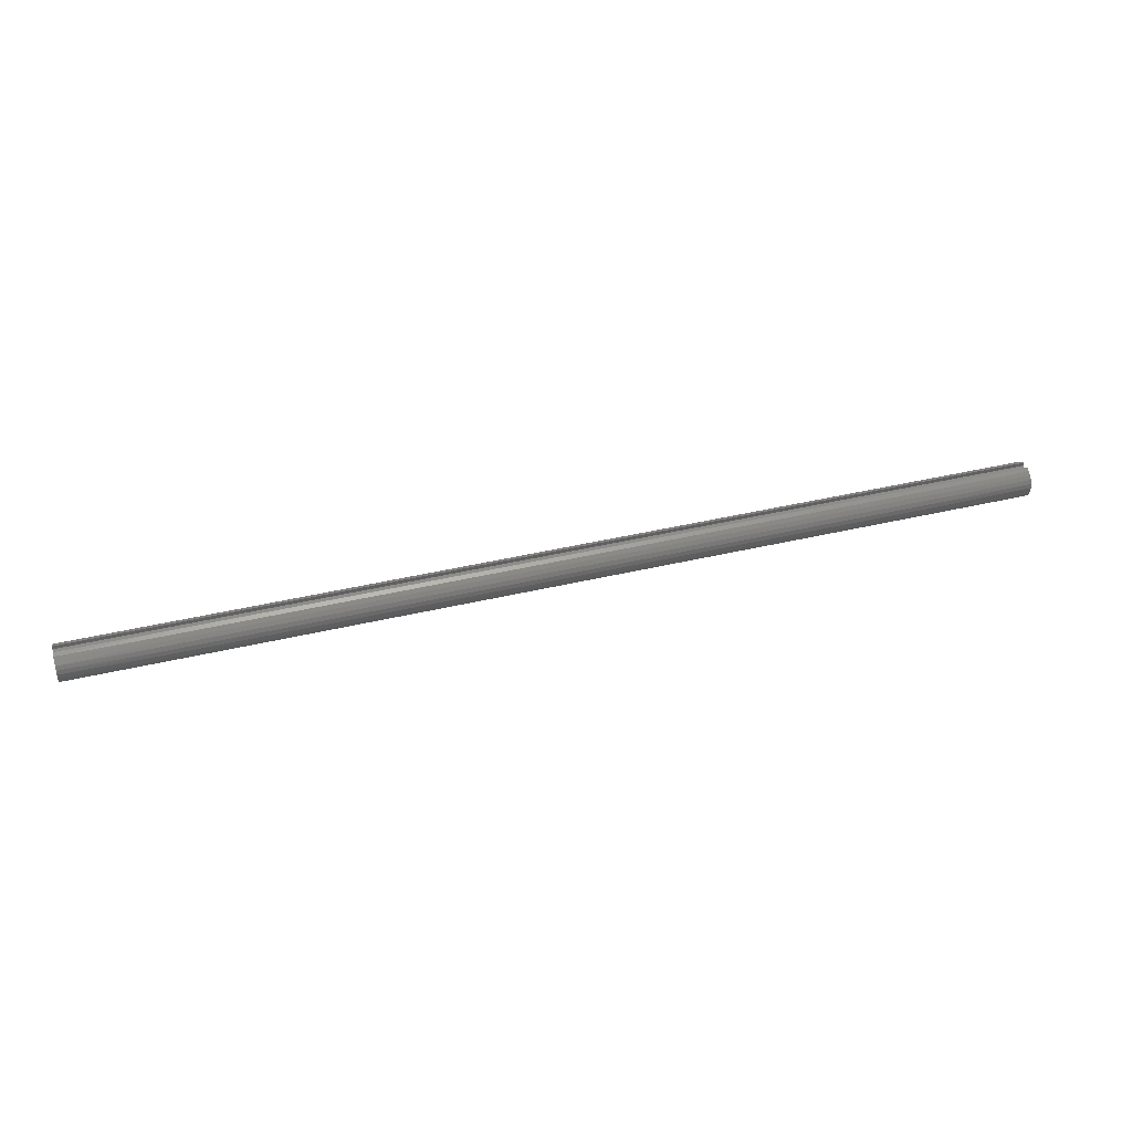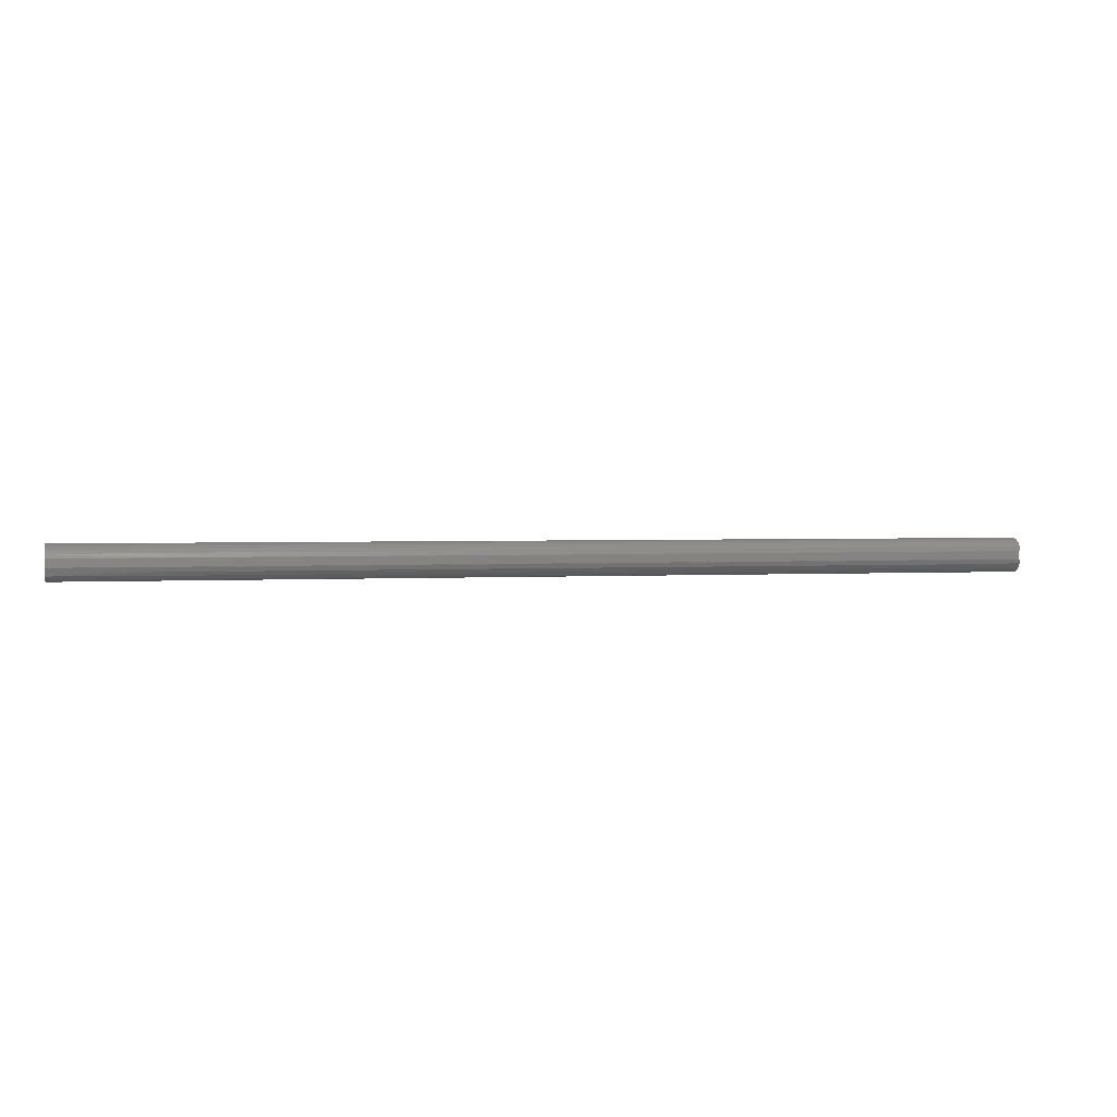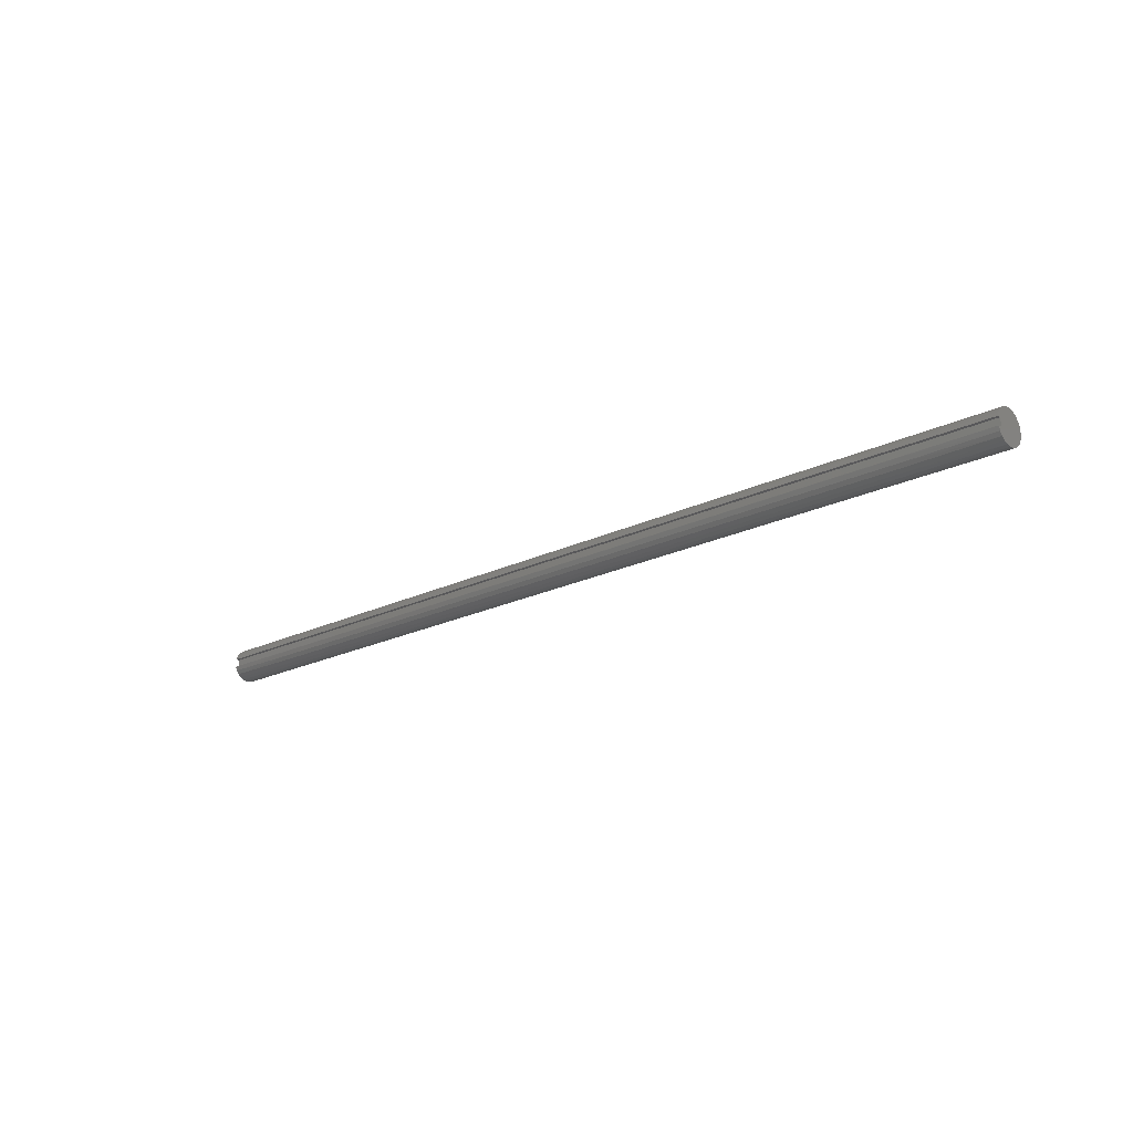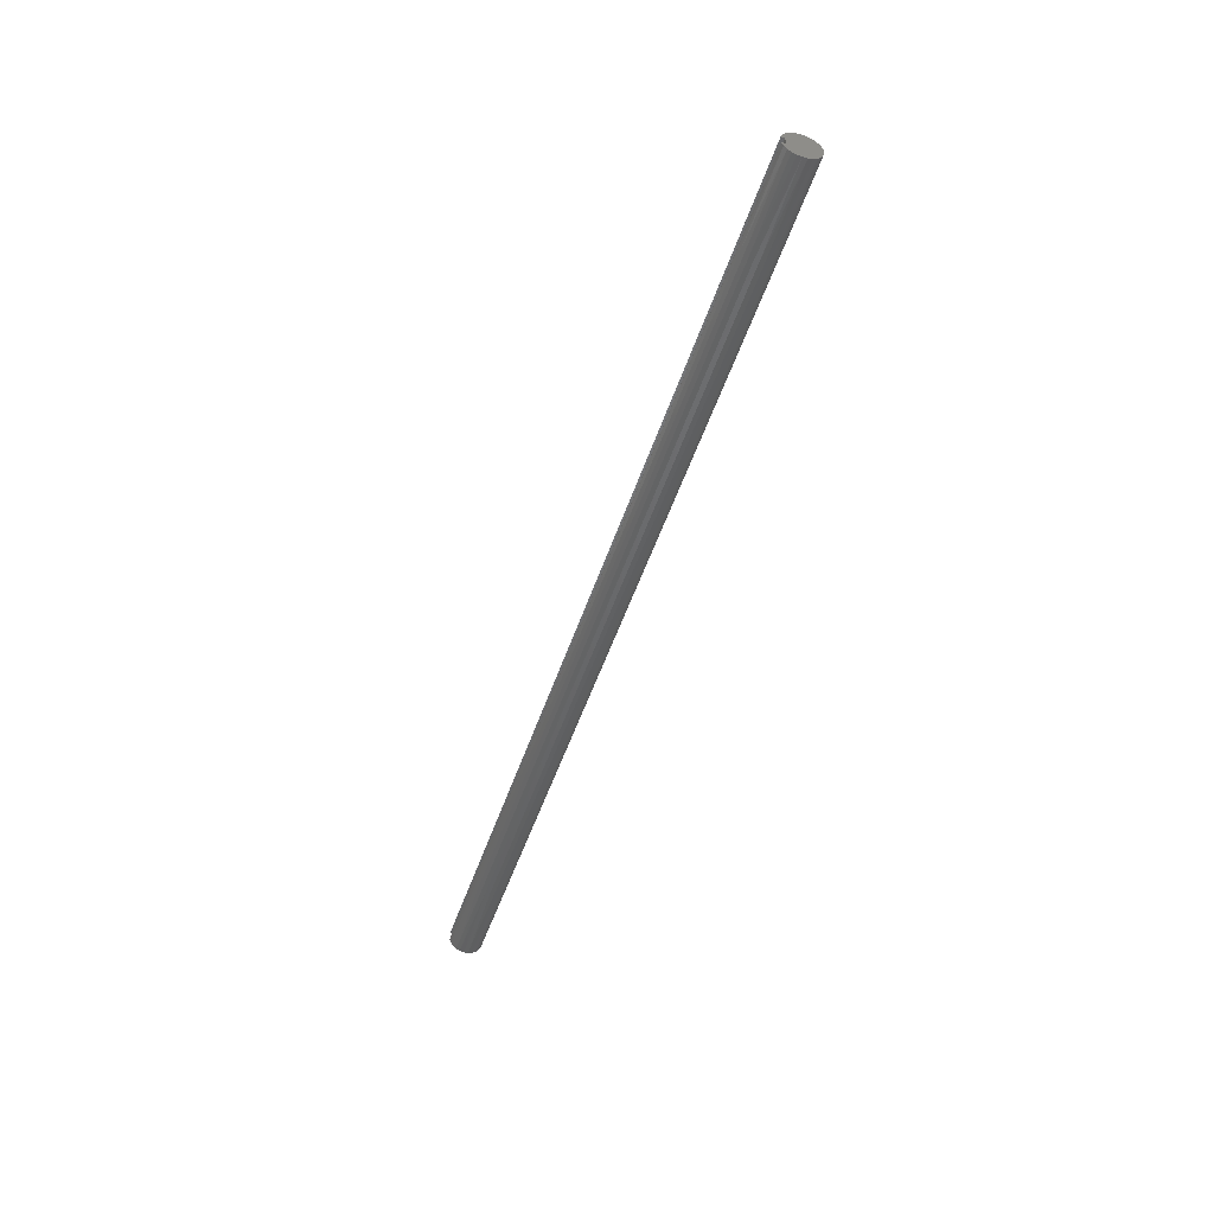
<metadata>
{"format":"stl","ext":"stl","renderer":"f3d","projection":"perspective","resolution":1024,"background":"white","views":[{"elev":40.4,"azim":163.6,"up":"+Y"},{"elev":2.0,"azim":166.3,"up":"+Z"},{"elev":-20.0,"azim":-137.4,"up":"+Z"},{"elev":-48.8,"azim":-107.7,"up":"+Z"}]}
</metadata>
<code>
# stl→obj: 259 verts, 514 faces
v 0 0.5 0.1562
v 36 0.5 0.1562
v 0 0.5 -0.1562
v 36 0.5 -0.1562
v 0 0.6374 -0.1562
v 36 0.6374 -0.1562
v 0 0.5782 0.3104
v 3.6 0.6339 0.1699
v 0 0.6374 0.1562
v 7.2 0.6339 0.1699
v 10.8 0.6339 0.1699
v 10.8 0.5683 0.3281
v 14.4 0.5683 0.3281
v 14.4 0.464 0.464
v 18 0.464 0.464
v 18 0.3281 0.5683
v 21.6 0.3281 0.5683
v 21.6 0.1699 0.6339
v 25.2 0.1699 0.6339
v 25.2 0 0.6562
v 28.8 0 0.6562
v 28.8 -0.1699 0.6339
v 32.4 -0.1699 0.6339
v 32.4 -0.3281 0.5683
v 36 -0.2769 0.595
v 36 -0.4166 0.507
v 32.4 -0.464 0.464
v 36 -0.53 0.387
v 32.4 -0.5683 0.3281
v 36 -0.6098 0.2425
v 32.4 -0.6339 0.1699
v 36 -0.651 0.08256
v 32.4 -0.6562 -0
v 36 -0.651 -0.08256
v 32.4 -0.6339 -0.1699
v 36 -0.6098 -0.2425
v 32.4 -0.5683 -0.3281
v 36 -0.53 -0.387
v 32.4 -0.464 -0.464
v 36 -0.4166 -0.507
v 32.4 -0.3281 -0.5683
v 36 -0.2769 -0.595
v 32.4 -0.1699 -0.6339
v 36 -0.1196 -0.6453
v 32.4 0 -0.6562
v 36 0.04525 -0.6547
v 32.4 0.1699 -0.6339
v 36 0.2072 -0.6227
v 32.4 0.3281 -0.5683
v 36 0.3561 -0.5512
v 32.4 0.464 -0.464
v 36 0.4824 -0.4449
v 32.4 0.5683 -0.3281
v 36 0.5782 -0.3104
v 32.4 0.6339 -0.1699
v 28.8 0.6339 -0.1699
v 25.2 0.6339 -0.1699
v 25.2 0.5683 -0.3281
v 21.6 0.5683 -0.3281
v 21.6 0.464 -0.464
v 18 0.464 -0.464
v 18 0.3281 -0.5683
v 14.4 0.3281 -0.5683
v 14.4 0.1699 -0.6339
v 10.8 0.1699 -0.6339
v 10.8 0 -0.6562
v 7.2 0 -0.6562
v 7.2 -0.1699 -0.6339
v 3.6 -0.1699 -0.6339
v 3.6 -0.3281 -0.5683
v 0 -0.2769 -0.595
v 0 -0.4166 -0.507
v 3.6 -0.464 -0.464
v 0 -0.53 -0.387
v 3.6 -0.5683 -0.3281
v 0 -0.6098 -0.2425
v 3.6 -0.6339 -0.1699
v 0 -0.651 -0.08256
v 3.6 -0.6562 -0
v 0 -0.651 0.08256
v 3.6 -0.6339 0.1699
v 0 -0.6098 0.2425
v 3.6 -0.5683 0.3281
v 0 -0.53 0.387
v 3.6 -0.464 0.464
v 0 -0.4166 0.507
v 3.6 -0.3281 0.5683
v 0 -0.2769 0.595
v 3.6 -0.1699 0.6339
v 0 -0.1196 0.6453
v 3.6 0 0.6562
v 0 0.04525 0.6547
v 3.6 0.1699 0.6339
v 0 0.2072 0.6227
v 3.6 0.3281 0.5683
v 0 0.3561 0.5512
v 3.6 0.464 0.464
v 0 0.4824 0.4449
v 3.6 0.5683 0.3281
v 0 -0.1196 -0.6453
v 3.6 0 -0.6562
v 7.2 0.1699 -0.6339
v 10.8 0.3281 -0.5683
v 14.4 0.464 -0.464
v 18 0.5683 -0.3281
v 21.6 0.6339 -0.1699
v 0 0.04525 -0.6547
v 3.6 0.1699 -0.6339
v 7.2 0.3281 -0.5683
v 10.8 0.464 -0.464
v 14.4 0.5683 -0.3281
v 18 0.6339 -0.1699
v 0 0.2072 -0.6227
v 3.6 0.3281 -0.5683
v 7.2 0.464 -0.464
v 10.8 0.5683 -0.3281
v 14.4 0.6339 -0.1699
v 0 0.3561 -0.5512
v 3.6 0.464 -0.464
v 7.2 0.5683 -0.3281
v 10.8 0.6339 -0.1699
v 0 0.4824 -0.4449
v 3.6 0.5683 -0.3281
v 7.2 0.6339 -0.1699
v 0 0.5782 -0.3104
v 3.6 0.6339 -0.1699
v 36 -0.1196 0.6453
v 32.4 -0 0.6562
v 28.8 0.1699 0.6339
v 25.2 0.3281 0.5683
v 21.6 0.464 0.464
v 18 0.5683 0.3281
v 14.4 0.6339 0.1699
v 36 0.04525 0.6547
v 32.4 0.1699 0.6339
v 28.8 0.3281 0.5683
v 25.2 0.464 0.464
v 21.6 0.5683 0.3281
v 18 0.6339 0.1699
v 36 0.2072 0.6227
v 32.4 0.3281 0.5683
v 28.8 0.464 0.464
v 25.2 0.5683 0.3281
v 21.6 0.6339 0.1699
v 36 0.6374 0.1562
v 36 0.3561 0.5512
v 32.4 0.464 0.464
v 28.8 0.5683 0.3281
v 25.2 0.6339 0.1699
v 36 0.4824 0.4449
v 32.4 0.5683 0.3281
v 28.8 0.6339 0.1699
v 36 0.5782 0.3104
v 32.4 0.6339 0.1699
v 7.2 0 0.6562
v 7.2 0.1699 0.6339
v 7.2 0.3281 0.5683
v 7.2 0.464 0.464
v 7.2 0.5683 0.3281
v 10.8 0 0.6562
v 10.8 0.1699 0.6339
v 10.8 0.3281 0.5683
v 10.8 0.464 0.464
v 7.2 -0.1699 0.6339
v 7.2 -0.3281 0.5683
v 7.2 -0.464 0.464
v 7.2 -0.5683 0.3281
v 7.2 -0.6339 0.1699
v 7.2 -0.6562 -0
v 7.2 -0.6339 -0.1699
v 7.2 -0.5683 -0.3281
v 7.2 -0.464 -0.464
v 7.2 -0.3281 -0.5683
v 14.4 0 0.6562
v 14.4 0.1699 0.6339
v 14.4 0.3281 0.5683
v 10.8 -0.1699 0.6339
v 10.8 -0.3281 0.5683
v 10.8 -0.464 0.464
v 10.8 -0.5683 0.3281
v 10.8 -0.6339 0.1699
v 10.8 -0.6562 -0
v 10.8 -0.6339 -0.1699
v 10.8 -0.5683 -0.3281
v 10.8 -0.464 -0.464
v 10.8 -0.3281 -0.5683
v 10.8 -0.1699 -0.6339
v 18 0 0.6562
v 18 0.1699 0.6339
v 14.4 -0.1699 0.6339
v 14.4 -0.3281 0.5683
v 14.4 -0.464 0.464
v 14.4 -0.5683 0.3281
v 14.4 -0.6339 0.1699
v 14.4 -0.6562 -0
v 14.4 -0.6339 -0.1699
v 14.4 -0.5683 -0.3281
v 14.4 -0.464 -0.464
v 14.4 -0.3281 -0.5683
v 14.4 -0.1699 -0.6339
v 14.4 0 -0.6562
v 21.6 0 0.6562
v 18 -0.1699 0.6339
v 18 -0.3281 0.5683
v 18 -0.464 0.464
v 18 -0.5683 0.3281
v 18 -0.6339 0.1699
v 18 -0.6562 -0
v 18 -0.6339 -0.1699
v 18 -0.5683 -0.3281
v 18 -0.464 -0.464
v 18 -0.3281 -0.5683
v 18 -0.1699 -0.6339
v 18 0 -0.6562
v 18 0.1699 -0.6339
v 25.2 -0.1699 0.6339
v 28.8 -0.3281 0.5683
v 21.6 -0.1699 0.6339
v 21.6 -0.3281 0.5683
v 21.6 -0.464 0.464
v 21.6 -0.5683 0.3281
v 21.6 -0.6339 0.1699
v 21.6 -0.6562 -0
v 21.6 -0.6339 -0.1699
v 21.6 -0.5683 -0.3281
v 21.6 -0.464 -0.464
v 21.6 -0.3281 -0.5683
v 21.6 -0.1699 -0.6339
v 21.6 0 -0.6562
v 21.6 0.1699 -0.6339
v 21.6 0.3281 -0.5683
v 25.2 -0.3281 0.5683
v 28.8 -0.464 0.464
v 25.2 -0.464 0.464
v 25.2 -0.5683 0.3281
v 25.2 -0.6339 0.1699
v 25.2 -0.6562 -0
v 25.2 -0.6339 -0.1699
v 25.2 -0.5683 -0.3281
v 25.2 -0.464 -0.464
v 25.2 -0.3281 -0.5683
v 25.2 -0.1699 -0.6339
v 25.2 0 -0.6562
v 25.2 0.1699 -0.6339
v 25.2 0.3281 -0.5683
v 25.2 0.464 -0.464
v 28.8 -0.5683 0.3281
v 28.8 -0.6339 0.1699
v 28.8 -0.6562 -0
v 28.8 -0.6339 -0.1699
v 28.8 -0.5683 -0.3281
v 28.8 -0.464 -0.464
v 28.8 -0.3281 -0.5683
v 28.8 -0.1699 -0.6339
v 28.8 0 -0.6562
v 28.8 0.1699 -0.6339
v 28.8 0.3281 -0.5683
v 28.8 0.464 -0.464
v 28.8 0.5683 -0.3281
f 1 2 3
f 3 2 4
f 3 4 5
f 5 4 6
f 7 8 9
f 9 8 10
f 9 10 11
f 11 10 12
f 11 12 13
f 13 12 14
f 13 14 15
f 15 14 16
f 15 16 17
f 17 16 18
f 17 18 19
f 19 18 20
f 19 20 21
f 21 20 22
f 21 22 23
f 23 22 24
f 23 24 25
f 25 24 26
f 26 24 27
f 26 27 28
f 28 27 29
f 28 29 30
f 30 29 31
f 30 31 32
f 32 31 33
f 32 33 34
f 34 33 35
f 34 35 36
f 36 35 37
f 36 37 38
f 38 37 39
f 38 39 40
f 40 39 41
f 40 41 42
f 42 41 43
f 42 43 44
f 44 43 45
f 44 45 46
f 46 45 47
f 46 47 48
f 48 47 49
f 48 49 50
f 50 49 51
f 50 51 52
f 52 51 53
f 52 53 54
f 54 53 55
f 54 55 6
f 6 55 56
f 6 56 57
f 57 56 58
f 57 58 59
f 59 58 60
f 59 60 61
f 61 60 62
f 61 62 63
f 63 62 64
f 63 64 65
f 65 64 66
f 65 66 67
f 67 66 68
f 67 68 69
f 69 68 70
f 69 70 71
f 71 70 72
f 72 70 73
f 72 73 74
f 74 73 75
f 74 75 76
f 76 75 77
f 76 77 78
f 78 77 79
f 78 79 80
f 80 79 81
f 80 81 82
f 82 81 83
f 82 83 84
f 84 83 85
f 84 85 86
f 86 85 87
f 86 87 88
f 88 87 89
f 88 89 90
f 90 89 91
f 90 91 92
f 92 91 93
f 92 93 94
f 94 93 95
f 94 95 96
f 96 95 97
f 96 97 98
f 98 97 99
f 98 99 7
f 7 99 8
f 71 100 69
f 69 100 101
f 69 101 67
f 67 101 102
f 67 102 65
f 65 102 103
f 65 103 63
f 63 103 104
f 63 104 61
f 61 104 105
f 61 105 59
f 59 105 106
f 59 106 57
f 57 106 6
f 100 107 101
f 101 107 108
f 101 108 102
f 102 108 109
f 102 109 103
f 103 109 110
f 103 110 104
f 104 110 111
f 104 111 105
f 105 111 112
f 105 112 106
f 106 112 6
f 107 113 108
f 108 113 114
f 108 114 109
f 109 114 115
f 109 115 110
f 110 115 116
f 110 116 111
f 111 116 117
f 111 117 112
f 112 117 5
f 112 5 6
f 113 118 114
f 114 118 119
f 114 119 115
f 115 119 120
f 115 120 116
f 116 120 121
f 116 121 117
f 117 121 5
f 118 122 119
f 119 122 123
f 119 123 120
f 120 123 124
f 120 124 121
f 121 124 5
f 122 125 123
f 123 125 126
f 123 126 124
f 124 126 5
f 125 5 126
f 25 127 23
f 23 127 128
f 23 128 21
f 21 128 129
f 21 129 19
f 19 129 130
f 19 130 17
f 17 130 131
f 17 131 15
f 15 131 132
f 15 132 13
f 13 132 133
f 13 133 11
f 11 133 9
f 127 134 128
f 128 134 135
f 128 135 129
f 129 135 136
f 129 136 130
f 130 136 137
f 130 137 131
f 131 137 138
f 131 138 132
f 132 138 139
f 132 139 133
f 133 139 9
f 134 140 135
f 135 140 141
f 135 141 136
f 136 141 142
f 136 142 137
f 137 142 143
f 137 143 138
f 138 143 144
f 138 144 139
f 139 144 145
f 139 145 9
f 140 146 141
f 141 146 147
f 141 147 142
f 142 147 148
f 142 148 143
f 143 148 149
f 143 149 144
f 144 149 145
f 146 150 147
f 147 150 151
f 147 151 148
f 148 151 152
f 148 152 149
f 149 152 145
f 150 153 151
f 151 153 154
f 151 154 152
f 152 154 145
f 153 145 154
f 91 155 93
f 93 155 156
f 93 156 95
f 95 156 157
f 95 157 97
f 97 157 158
f 97 158 99
f 99 158 159
f 99 159 8
f 8 159 10
f 155 160 156
f 156 160 161
f 156 161 157
f 157 161 162
f 157 162 158
f 158 162 163
f 158 163 159
f 159 163 12
f 159 12 10
f 155 91 164
f 164 91 89
f 164 89 165
f 165 89 87
f 165 87 166
f 166 87 85
f 166 85 167
f 167 85 83
f 167 83 168
f 168 83 81
f 168 81 169
f 169 81 79
f 169 79 170
f 170 79 77
f 170 77 171
f 171 77 75
f 171 75 172
f 172 75 73
f 172 73 173
f 173 73 70
f 173 70 68
f 160 174 161
f 161 174 175
f 161 175 162
f 162 175 176
f 162 176 163
f 163 176 14
f 163 14 12
f 160 155 177
f 177 155 164
f 177 164 178
f 178 164 165
f 178 165 179
f 179 165 166
f 179 166 180
f 180 166 167
f 180 167 181
f 181 167 168
f 181 168 182
f 182 168 169
f 182 169 183
f 183 169 170
f 183 170 184
f 184 170 171
f 184 171 185
f 185 171 172
f 185 172 186
f 186 172 173
f 186 173 187
f 187 173 68
f 187 68 66
f 174 188 175
f 175 188 189
f 175 189 176
f 176 189 16
f 176 16 14
f 174 160 190
f 190 160 177
f 190 177 191
f 191 177 178
f 191 178 192
f 192 178 179
f 192 179 193
f 193 179 180
f 193 180 194
f 194 180 181
f 194 181 195
f 195 181 182
f 195 182 196
f 196 182 183
f 196 183 197
f 197 183 184
f 197 184 198
f 198 184 185
f 198 185 199
f 199 185 186
f 199 186 200
f 200 186 187
f 200 187 201
f 201 187 66
f 201 66 64
f 188 202 189
f 189 202 18
f 189 18 16
f 188 174 203
f 203 174 190
f 203 190 204
f 204 190 191
f 204 191 205
f 205 191 192
f 205 192 206
f 206 192 193
f 206 193 207
f 207 193 194
f 207 194 208
f 208 194 195
f 208 195 209
f 209 195 196
f 209 196 210
f 210 196 197
f 210 197 211
f 211 197 198
f 211 198 212
f 212 198 199
f 212 199 213
f 213 199 200
f 213 200 214
f 214 200 201
f 214 201 215
f 215 201 64
f 215 64 62
f 18 202 20
f 20 202 216
f 20 216 22
f 22 216 217
f 22 217 24
f 24 217 27
f 202 188 218
f 218 188 203
f 218 203 219
f 219 203 204
f 219 204 220
f 220 204 205
f 220 205 221
f 221 205 206
f 221 206 222
f 222 206 207
f 222 207 223
f 223 207 208
f 223 208 224
f 224 208 209
f 224 209 225
f 225 209 210
f 225 210 226
f 226 210 211
f 226 211 227
f 227 211 212
f 227 212 228
f 228 212 213
f 228 213 229
f 229 213 214
f 229 214 230
f 230 214 215
f 230 215 231
f 231 215 62
f 231 62 60
f 202 218 216
f 216 218 232
f 216 232 217
f 217 232 233
f 217 233 27
f 27 233 29
f 232 218 219
f 232 219 234
f 234 219 220
f 234 220 235
f 235 220 221
f 235 221 236
f 236 221 222
f 236 222 237
f 237 222 223
f 237 223 238
f 238 223 224
f 238 224 239
f 239 224 225
f 239 225 240
f 240 225 226
f 240 226 241
f 241 226 227
f 241 227 242
f 242 227 228
f 242 228 243
f 243 228 229
f 243 229 244
f 244 229 230
f 244 230 245
f 245 230 231
f 245 231 246
f 246 231 60
f 246 60 58
f 232 234 233
f 233 234 247
f 233 247 29
f 29 247 31
f 247 234 235
f 247 235 248
f 248 235 236
f 248 236 249
f 249 236 237
f 249 237 250
f 250 237 238
f 250 238 251
f 251 238 239
f 251 239 252
f 252 239 240
f 252 240 253
f 253 240 241
f 253 241 254
f 254 241 242
f 254 242 255
f 255 242 243
f 255 243 256
f 256 243 244
f 256 244 257
f 257 244 245
f 257 245 258
f 258 245 246
f 258 246 259
f 259 246 58
f 259 58 56
f 33 31 248
f 248 31 247
f 33 248 249
f 35 33 249
f 35 249 250
f 37 35 250
f 37 250 251
f 39 37 251
f 39 251 252
f 41 39 252
f 41 252 253
f 43 41 253
f 43 253 254
f 45 43 254
f 45 254 255
f 47 45 255
f 47 255 256
f 49 47 256
f 49 256 257
f 51 49 257
f 51 257 258
f 53 51 258
f 53 258 259
f 55 53 259
f 55 259 56
f 9 145 1
f 1 145 2
f 145 153 2
f 2 153 150
f 2 150 146
f 146 140 2
f 2 140 134
f 2 134 127
f 127 25 2
f 2 25 42
f 2 42 4
f 4 42 44
f 4 44 46
f 42 25 40
f 40 25 26
f 40 26 38
f 38 26 28
f 38 28 36
f 36 28 30
f 36 30 34
f 34 30 32
f 46 48 4
f 4 48 50
f 4 50 52
f 52 54 4
f 4 54 6
f 9 1 7
f 7 1 98
f 98 1 96
f 96 1 94
f 94 1 92
f 92 1 90
f 90 1 88
f 88 1 3
f 88 3 71
f 71 3 100
f 100 3 107
f 107 3 113
f 113 3 118
f 118 3 122
f 122 3 125
f 125 3 5
f 88 71 86
f 86 71 72
f 86 72 84
f 84 72 74
f 84 74 82
f 82 74 76
f 82 76 80
f 80 76 78

</code>
